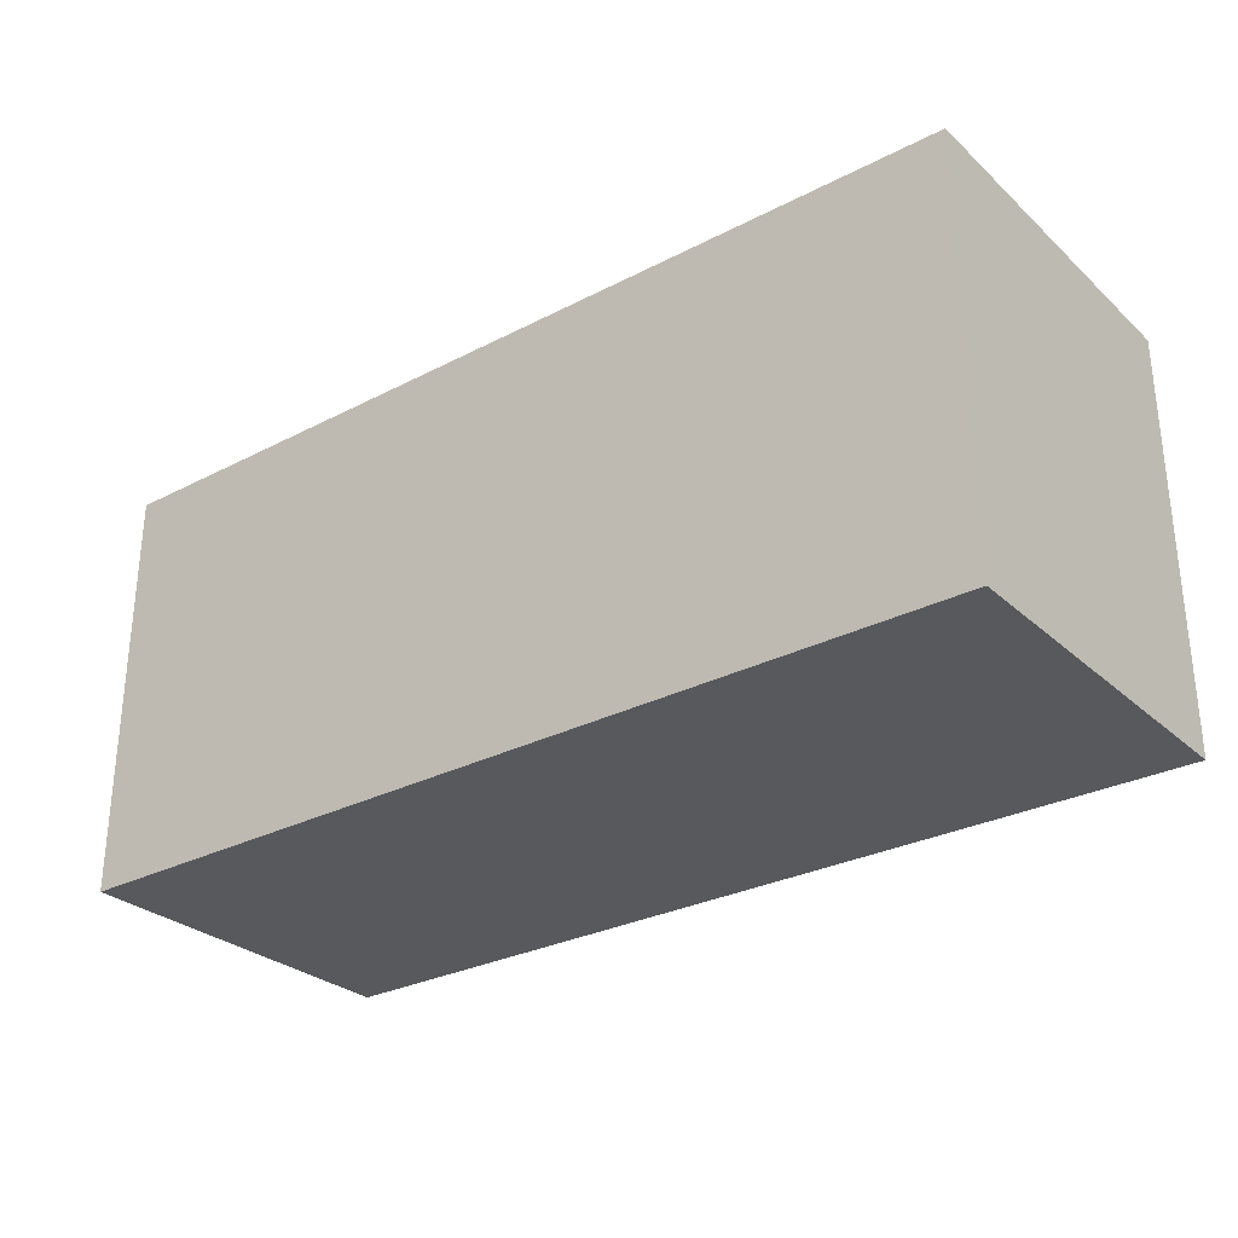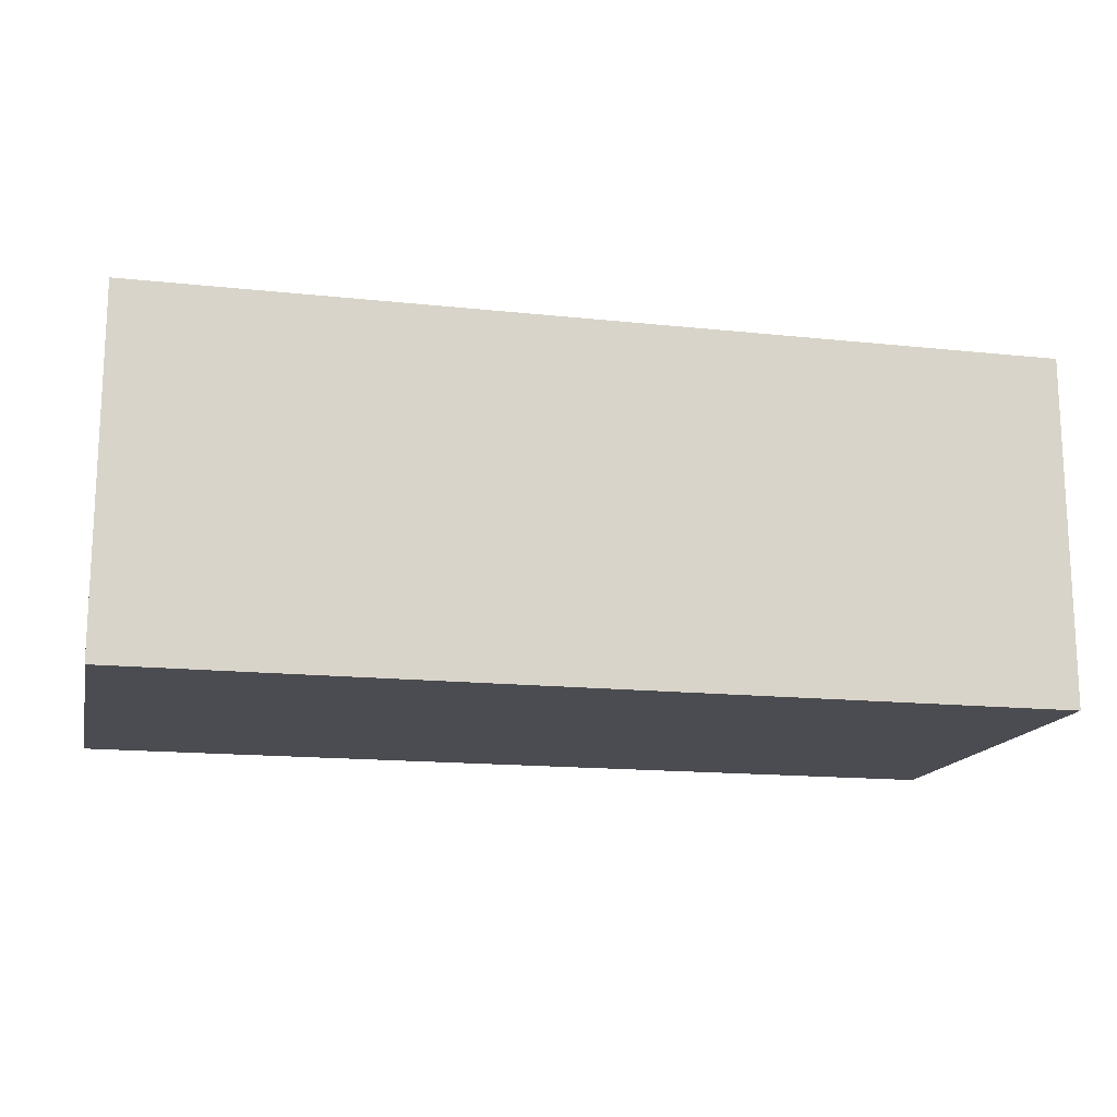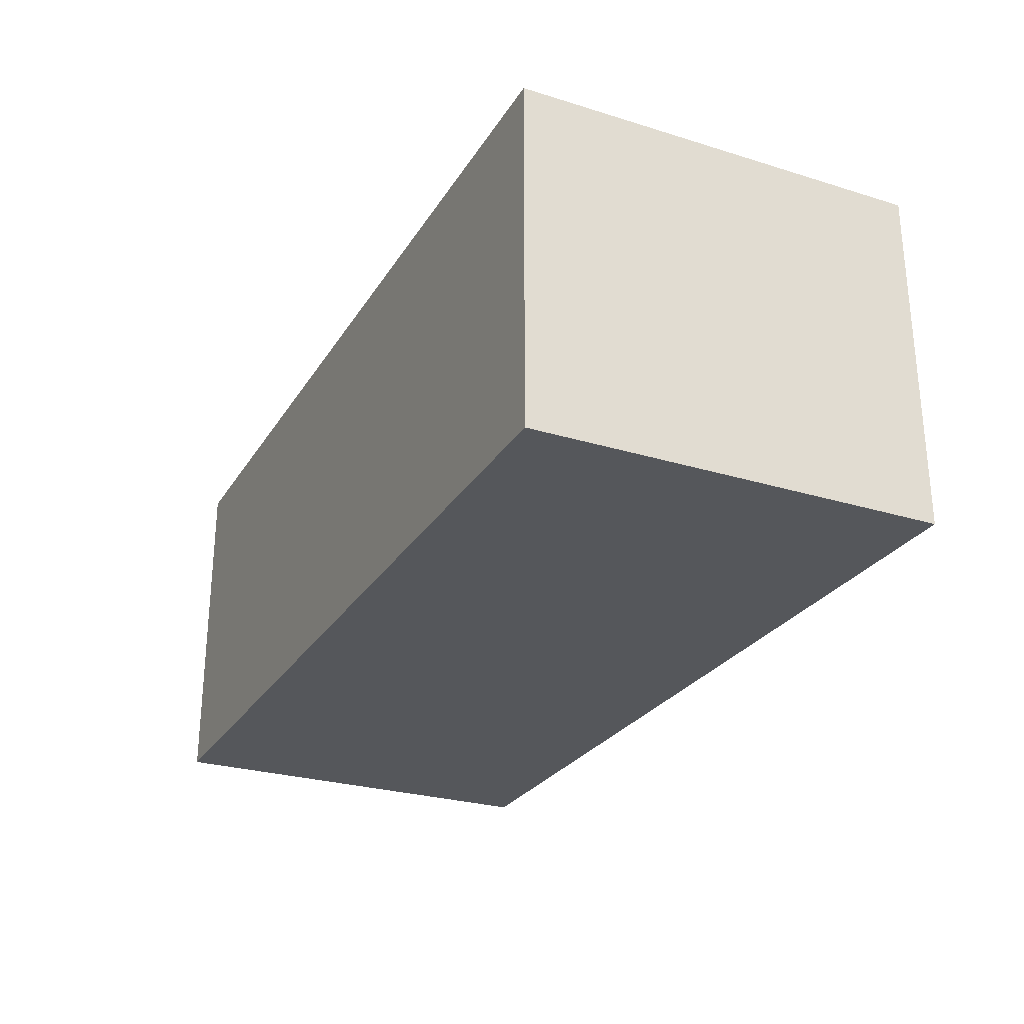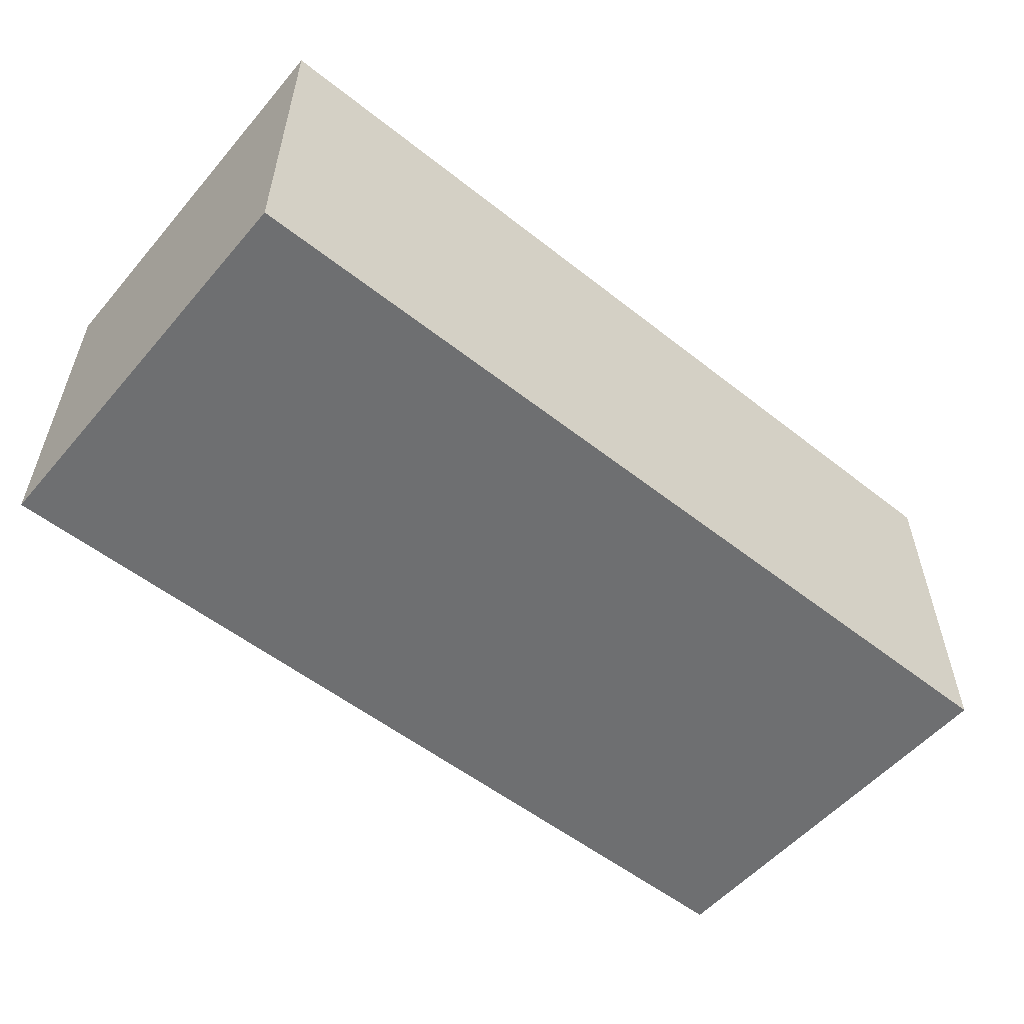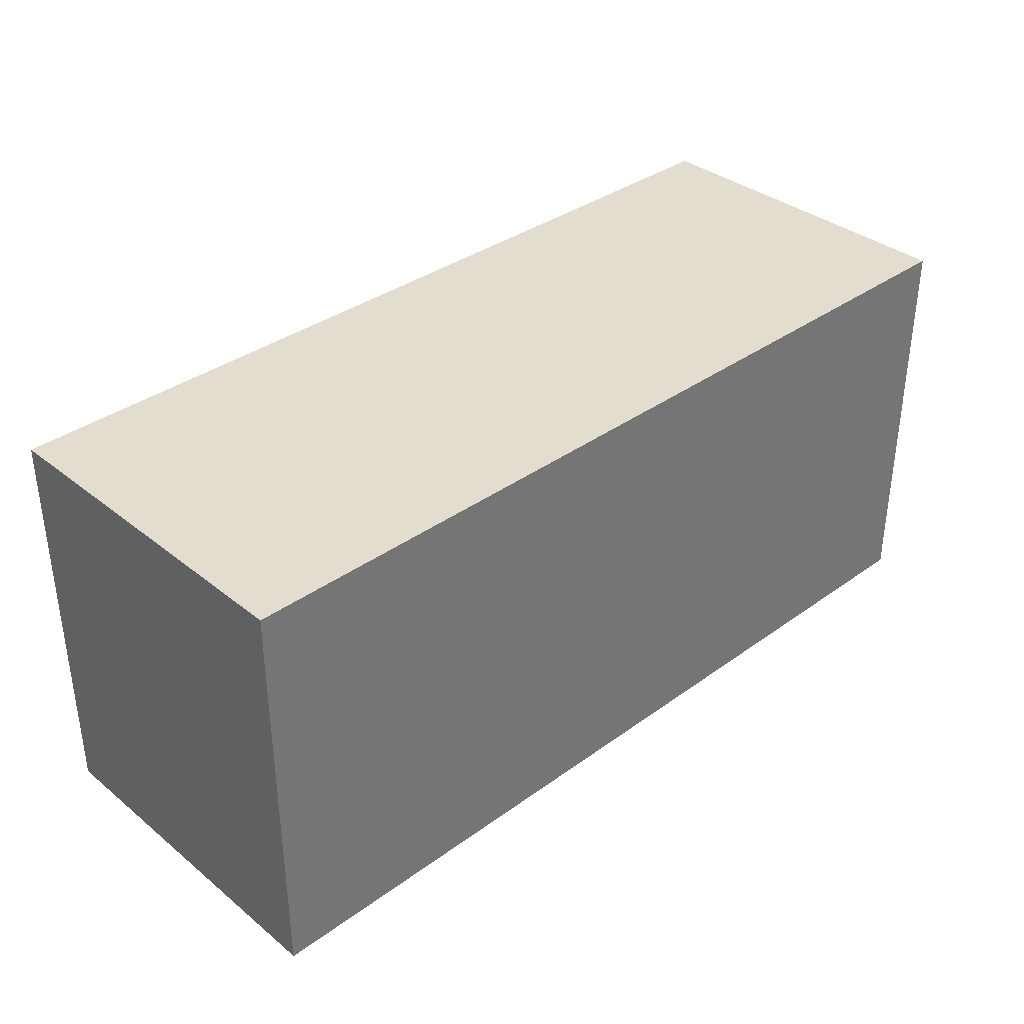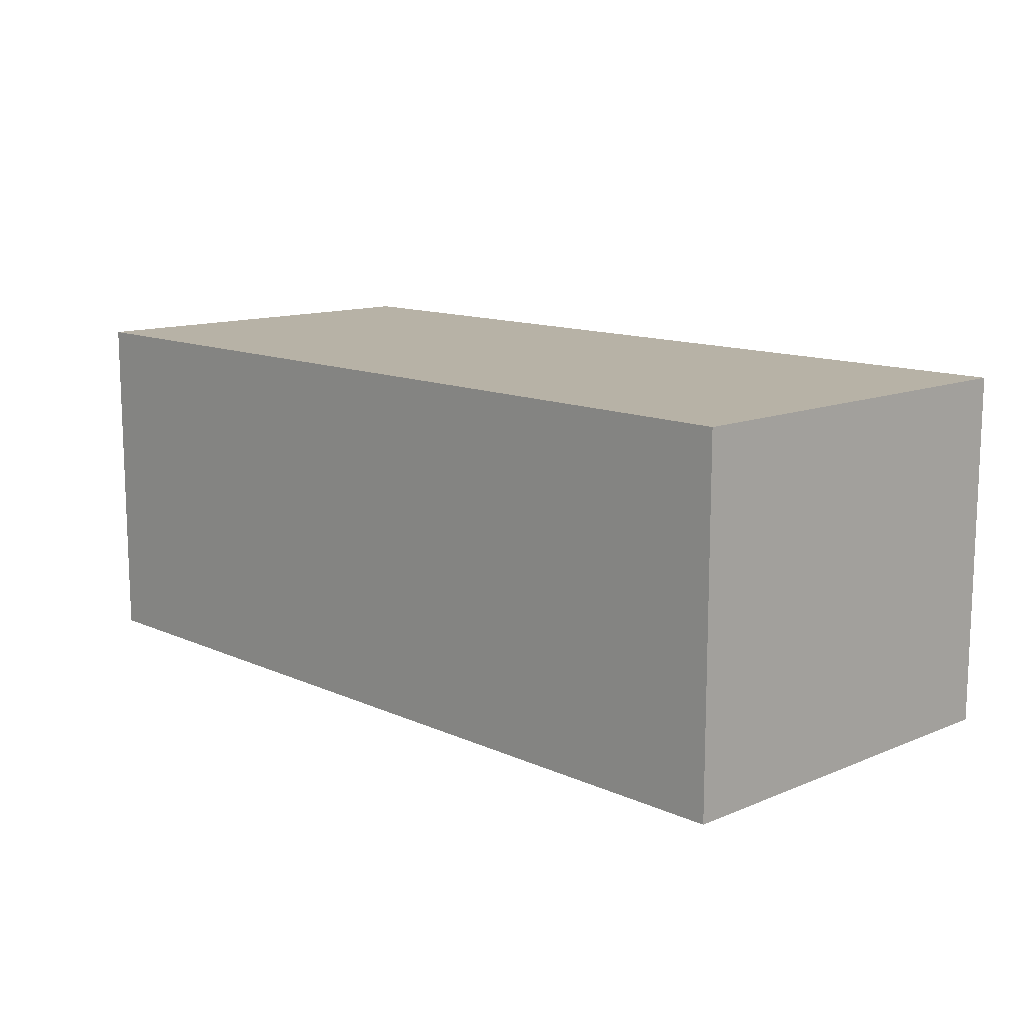
<metadata>
{"format":"obj","ext":"obj","renderer":"f3d","projection":"perspective","resolution":1024,"background":"white","views":[{"elev":-29.1,"azim":-142.5,"up":"+Y"},{"elev":-15.5,"azim":167.3,"up":"+Z"},{"elev":-26.9,"azim":64.5,"up":"+Z"},{"elev":-54.6,"azim":140.2,"up":"+Z"},{"elev":35.6,"azim":-43.6,"up":"+Y"},{"elev":12.4,"azim":-133.8,"up":"+Z"}]}
</metadata>
<code>
v 1.041 -0.6201 0.007447
v 1.041 -0.6201 0.005845
v 1.037 -0.6201 0.007447
v 1.041 -0.622 0.007447
v 1.041 -0.622 0.005845
v 1.037 -0.6201 0.005845
v 1.037 -0.622 0.007447
v 1.037 -0.622 0.005845
f 1 2 6
f 1 6 3
f 1 3 7
f 1 7 4
f 1 4 5
f 1 5 2
f 2 5 8
f 2 8 6
f 3 6 8
f 3 8 7
f 4 7 8
f 4 8 5

</code>
